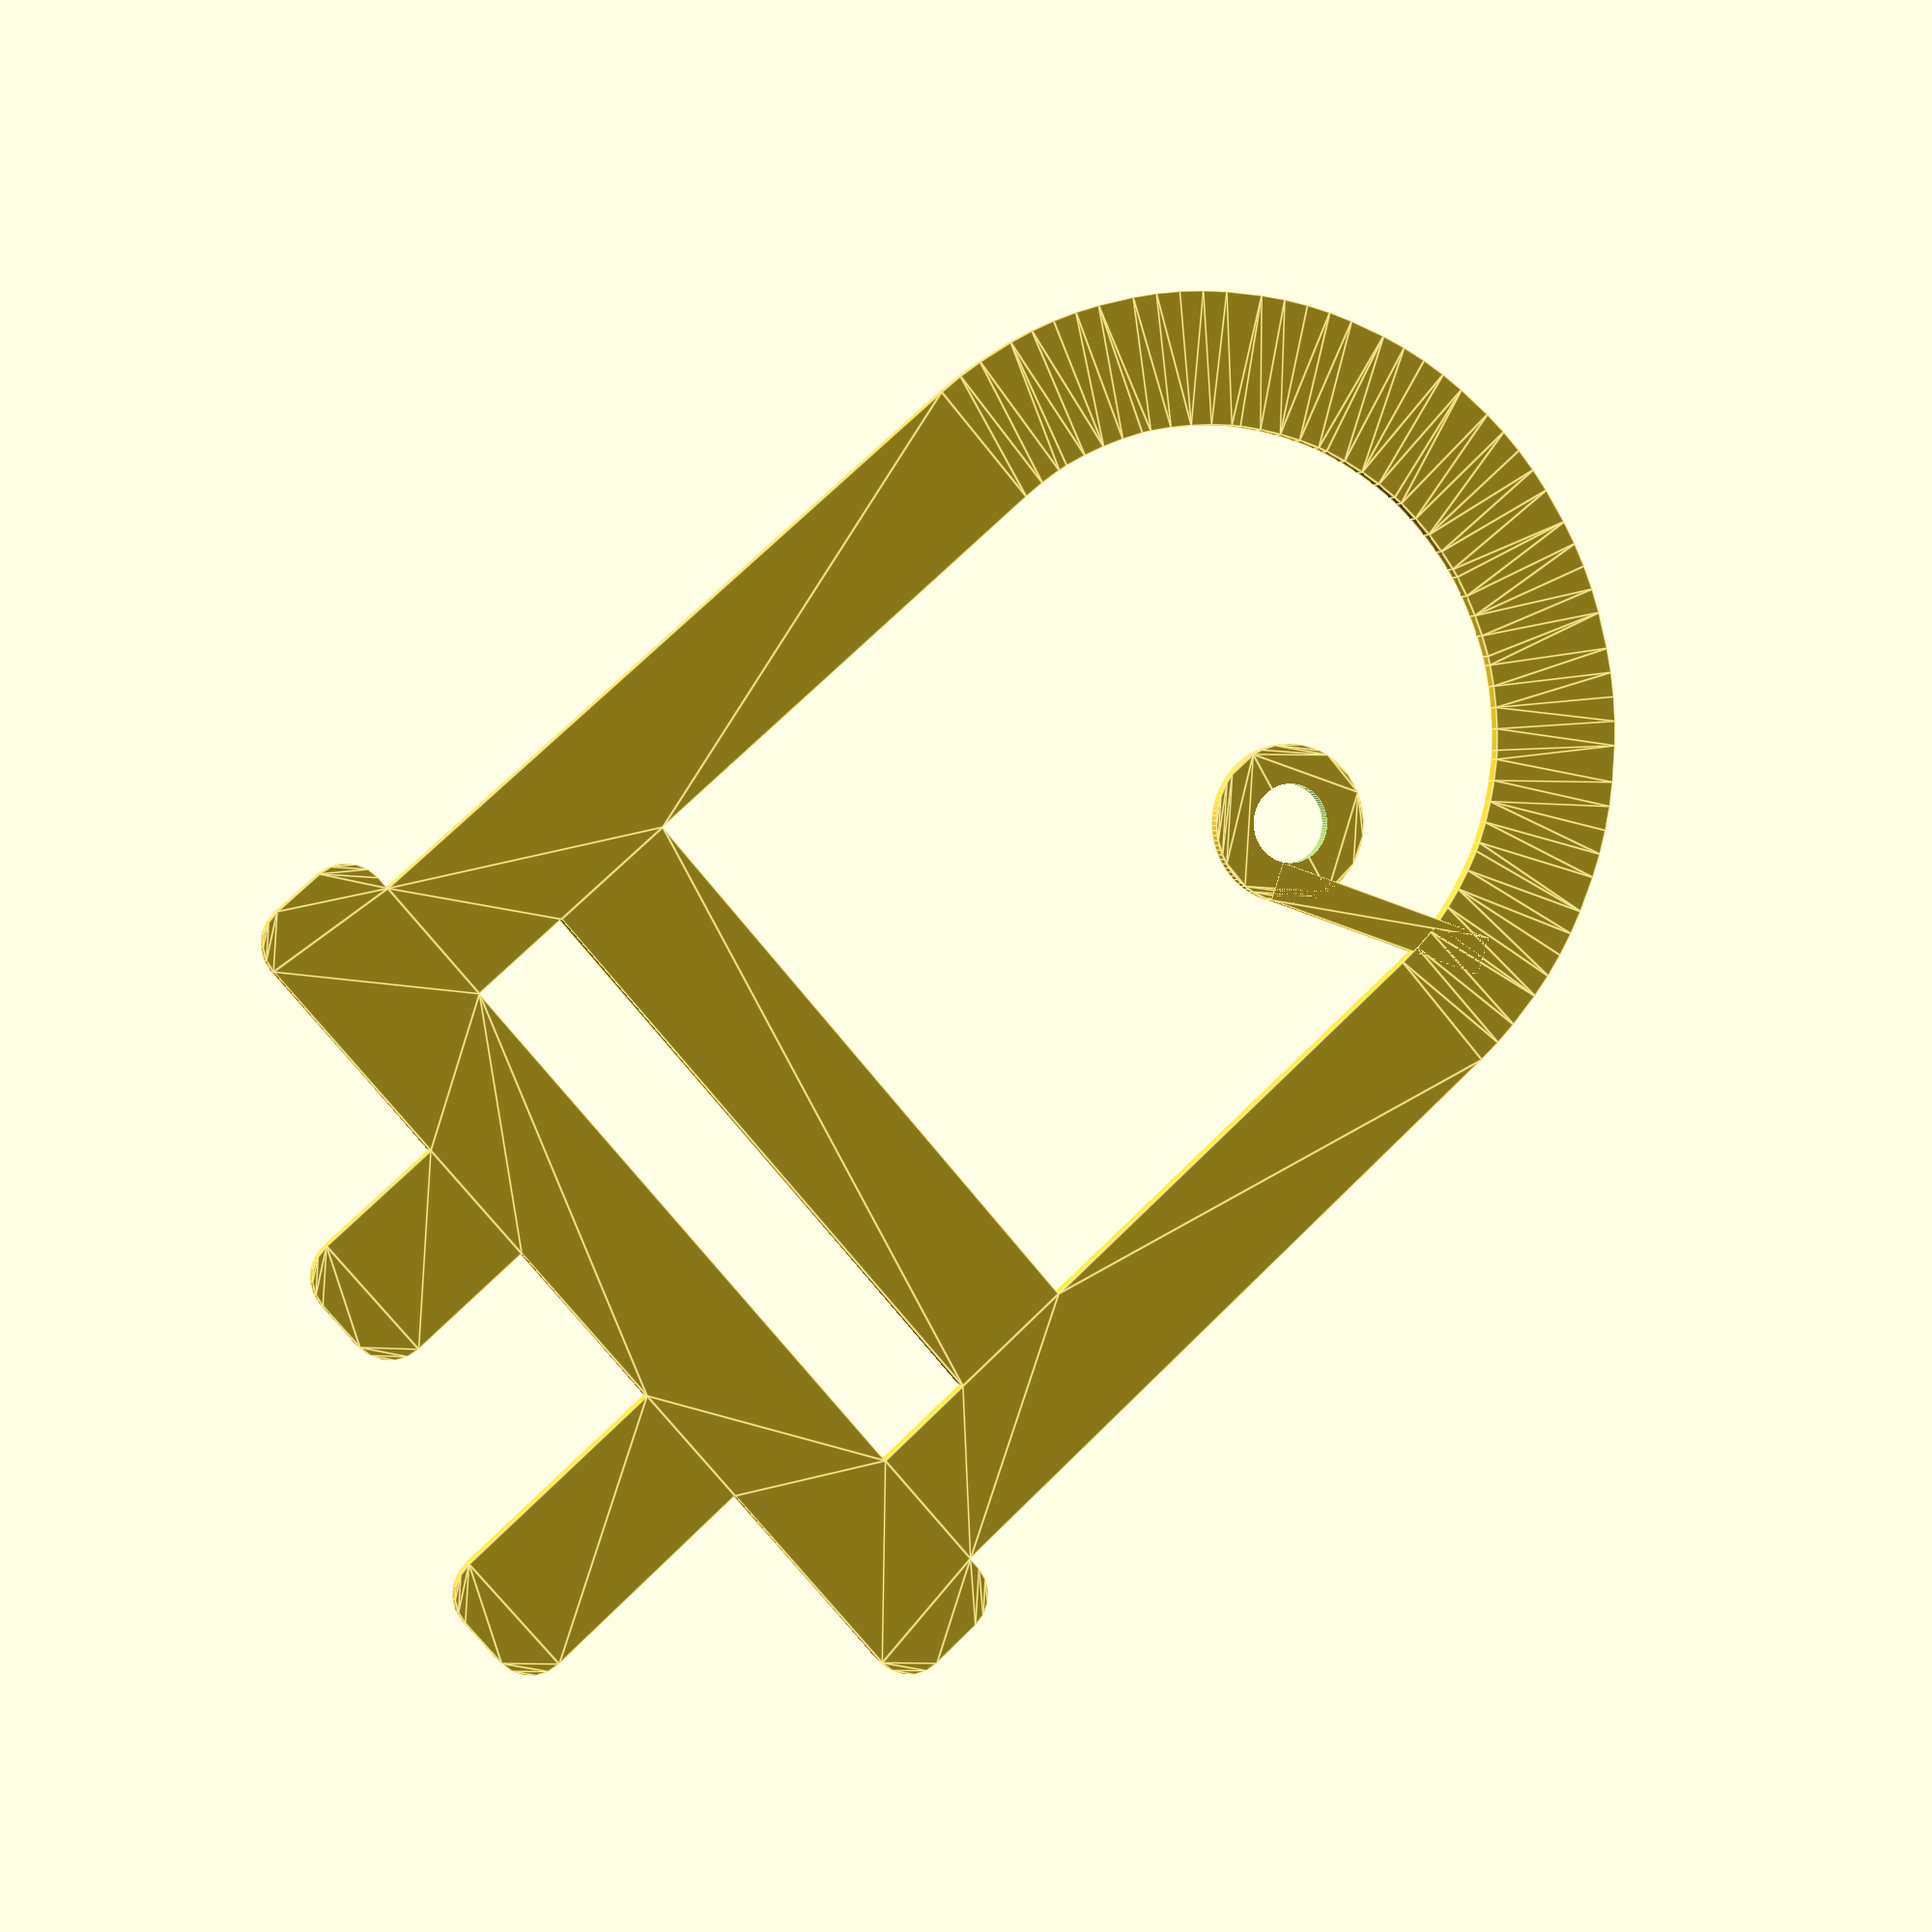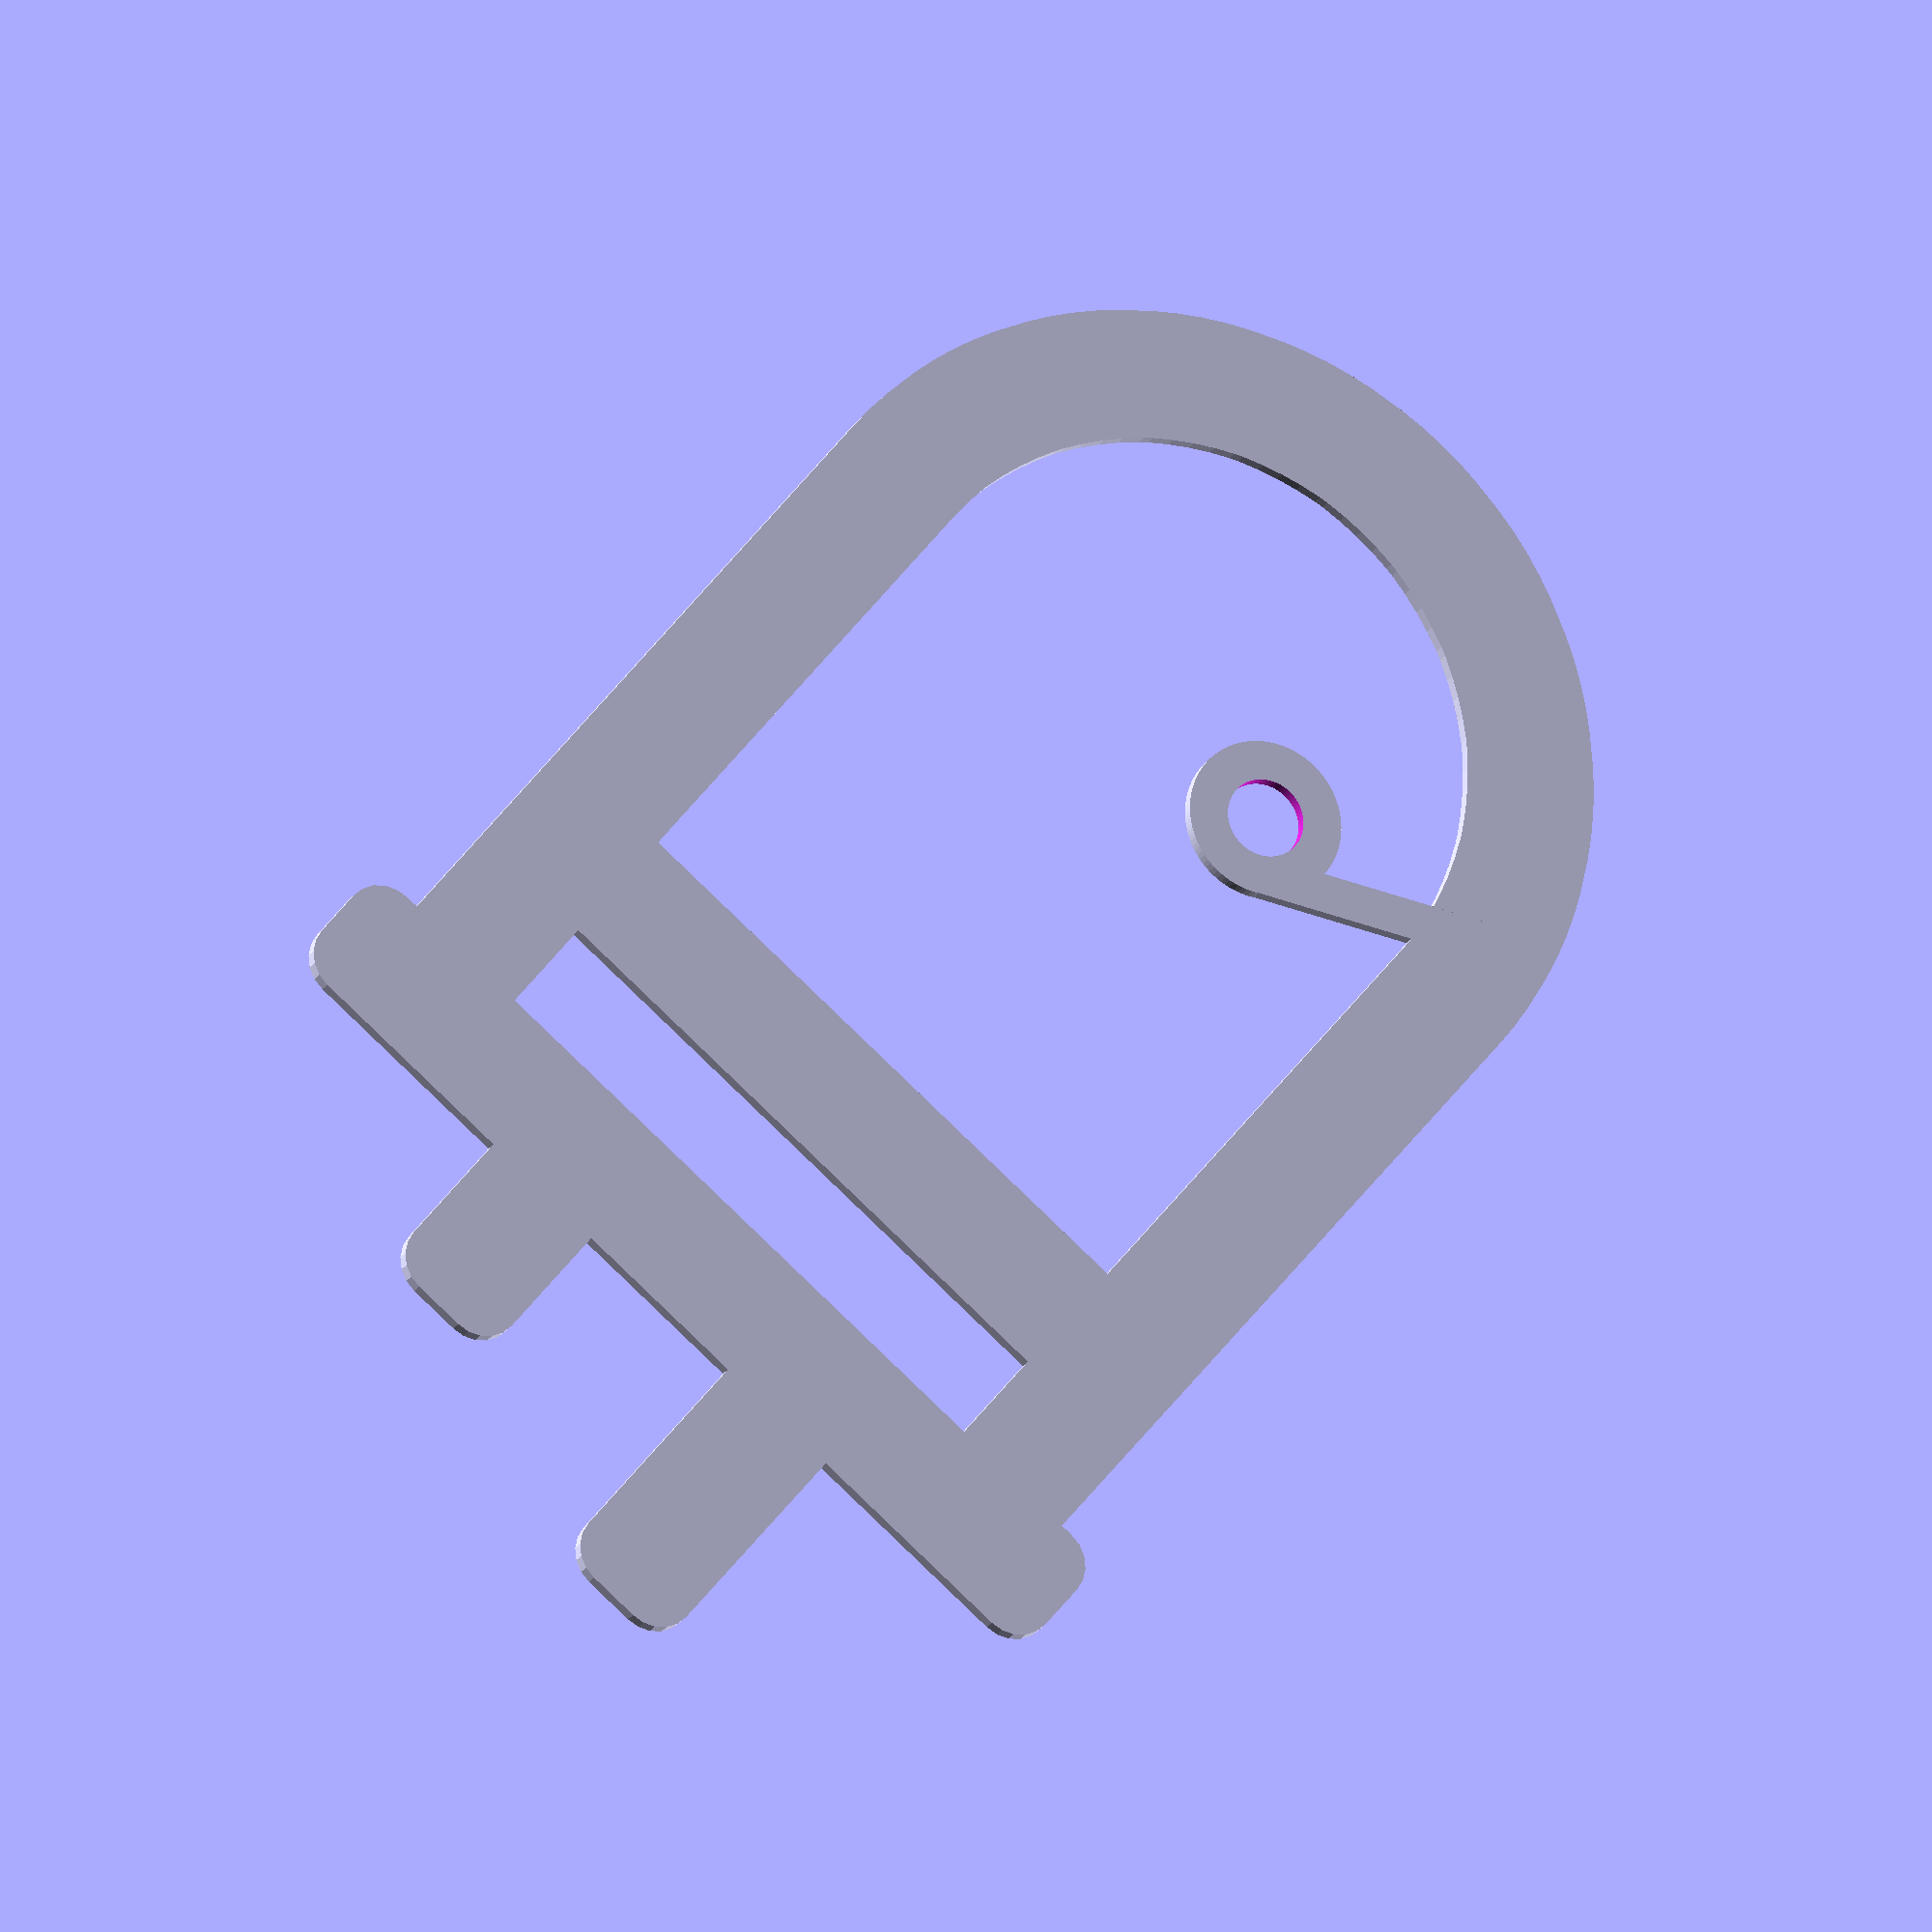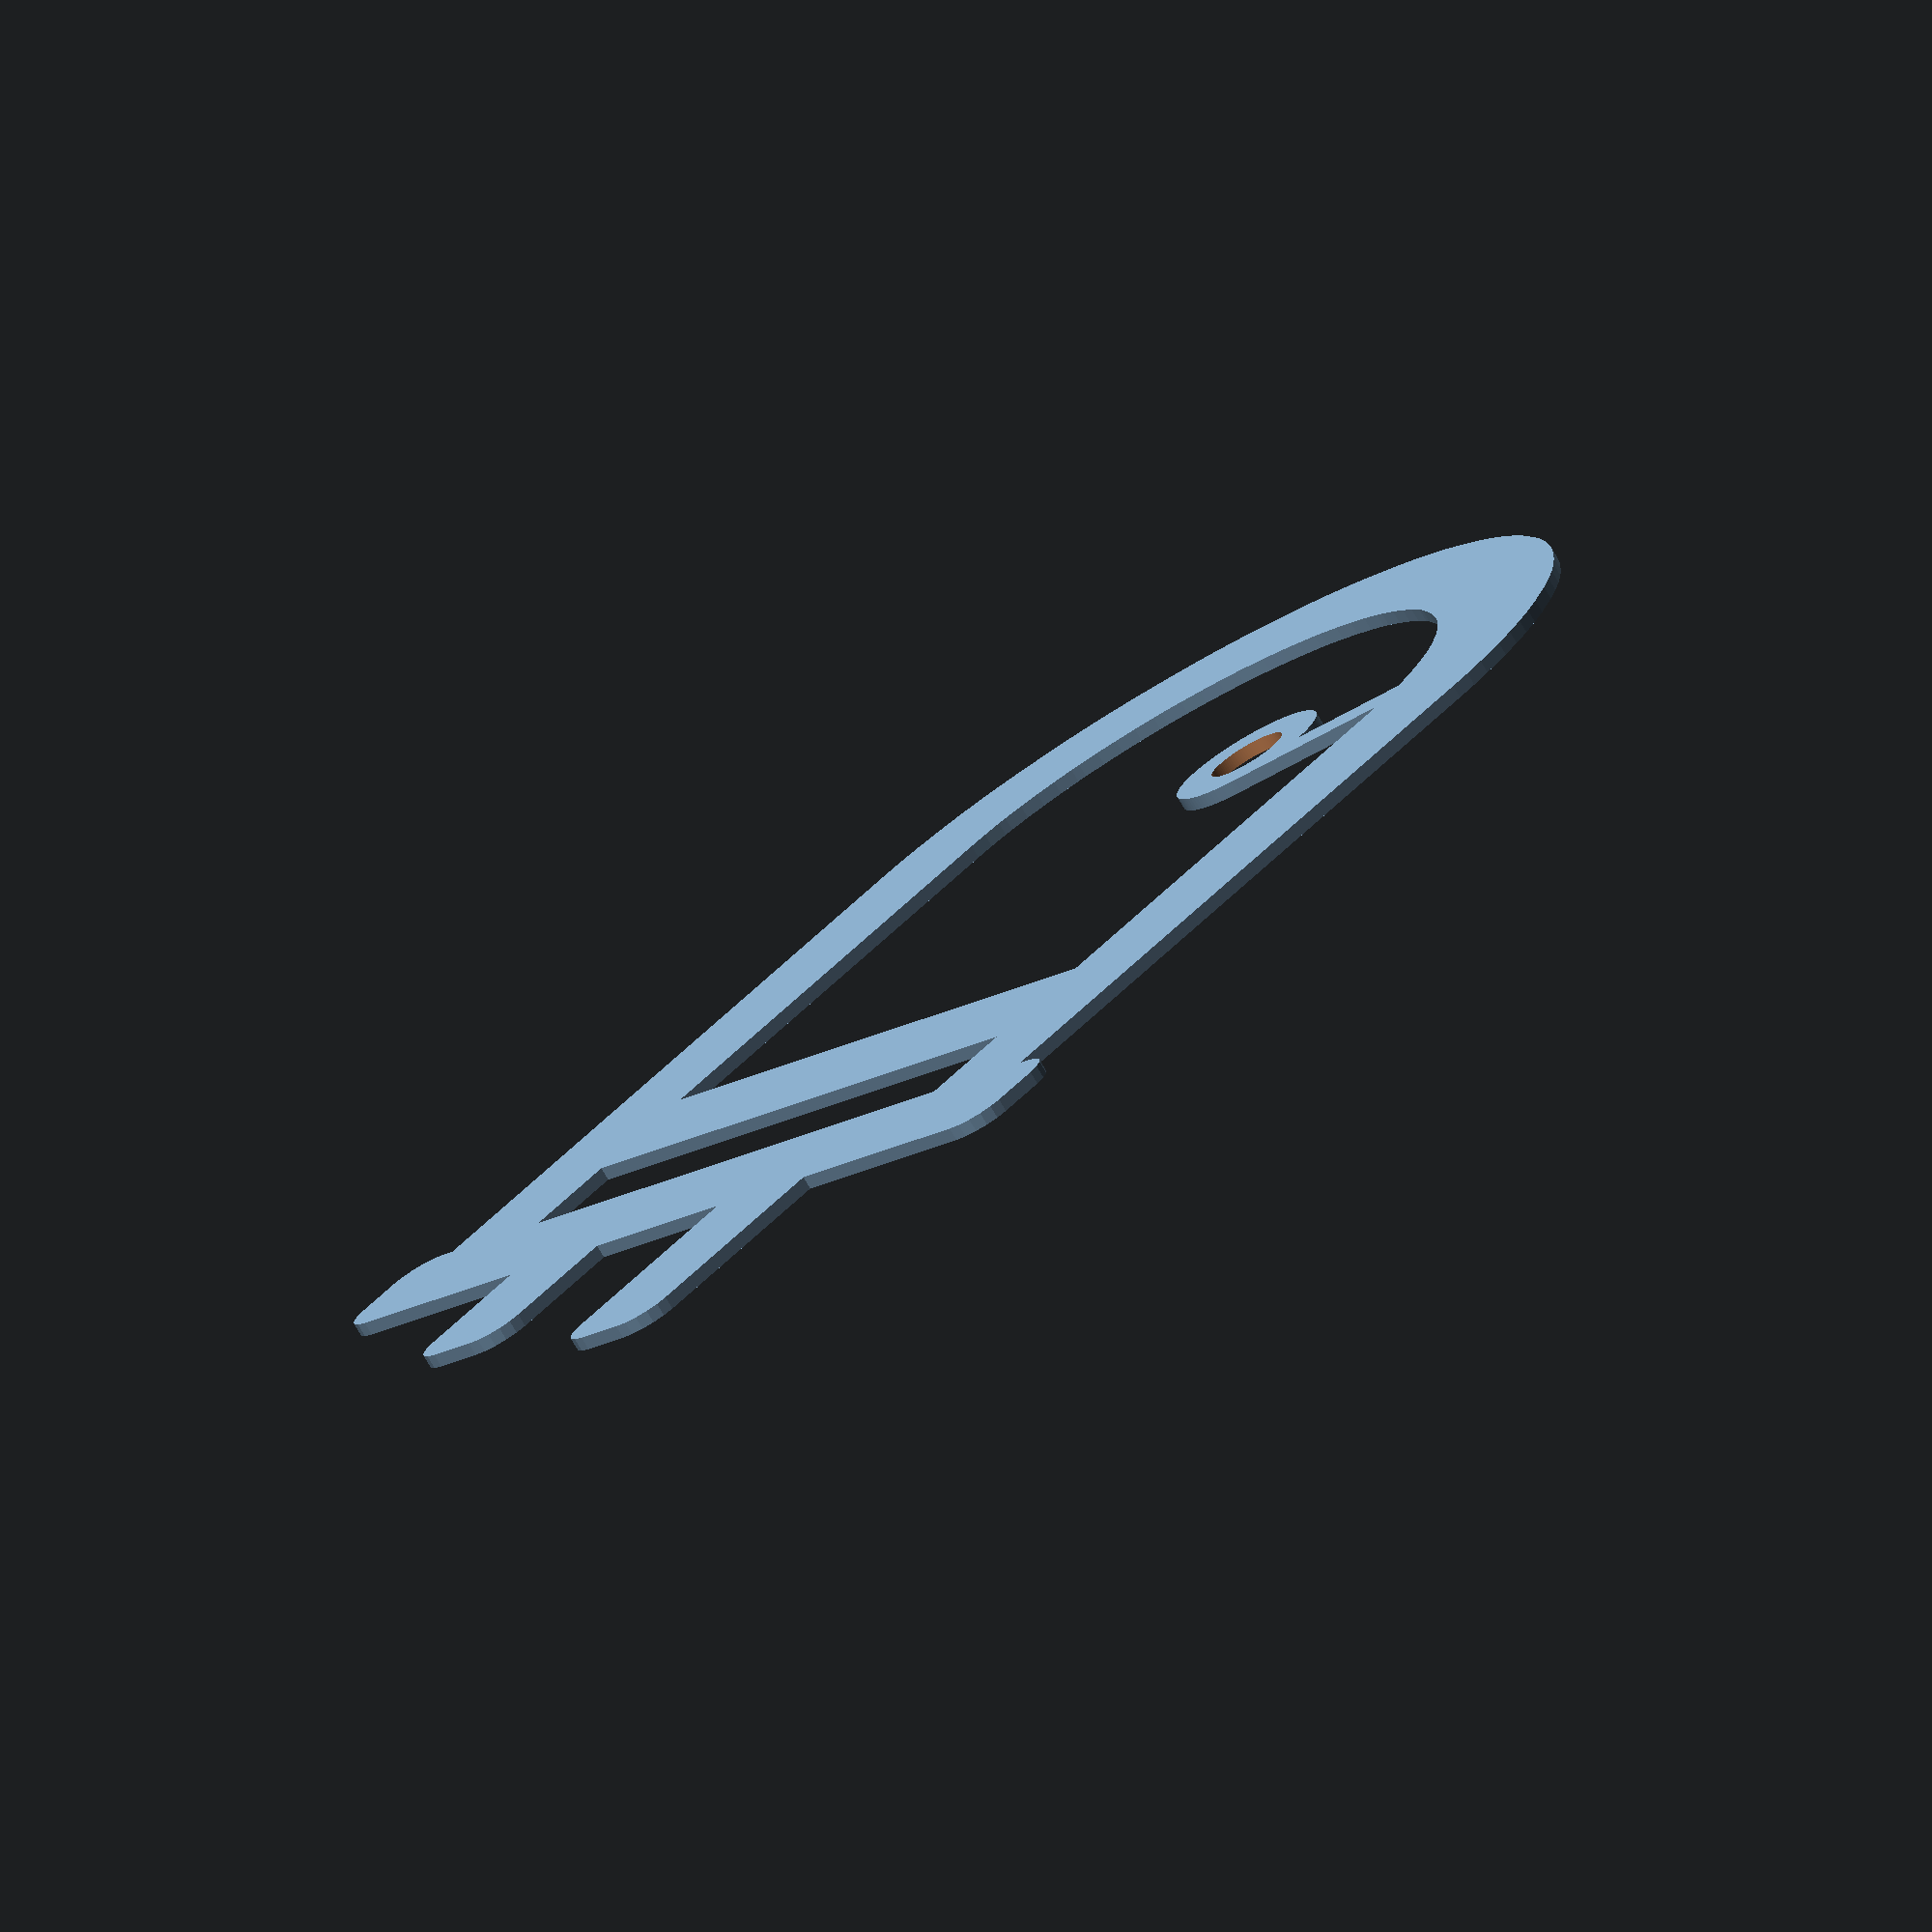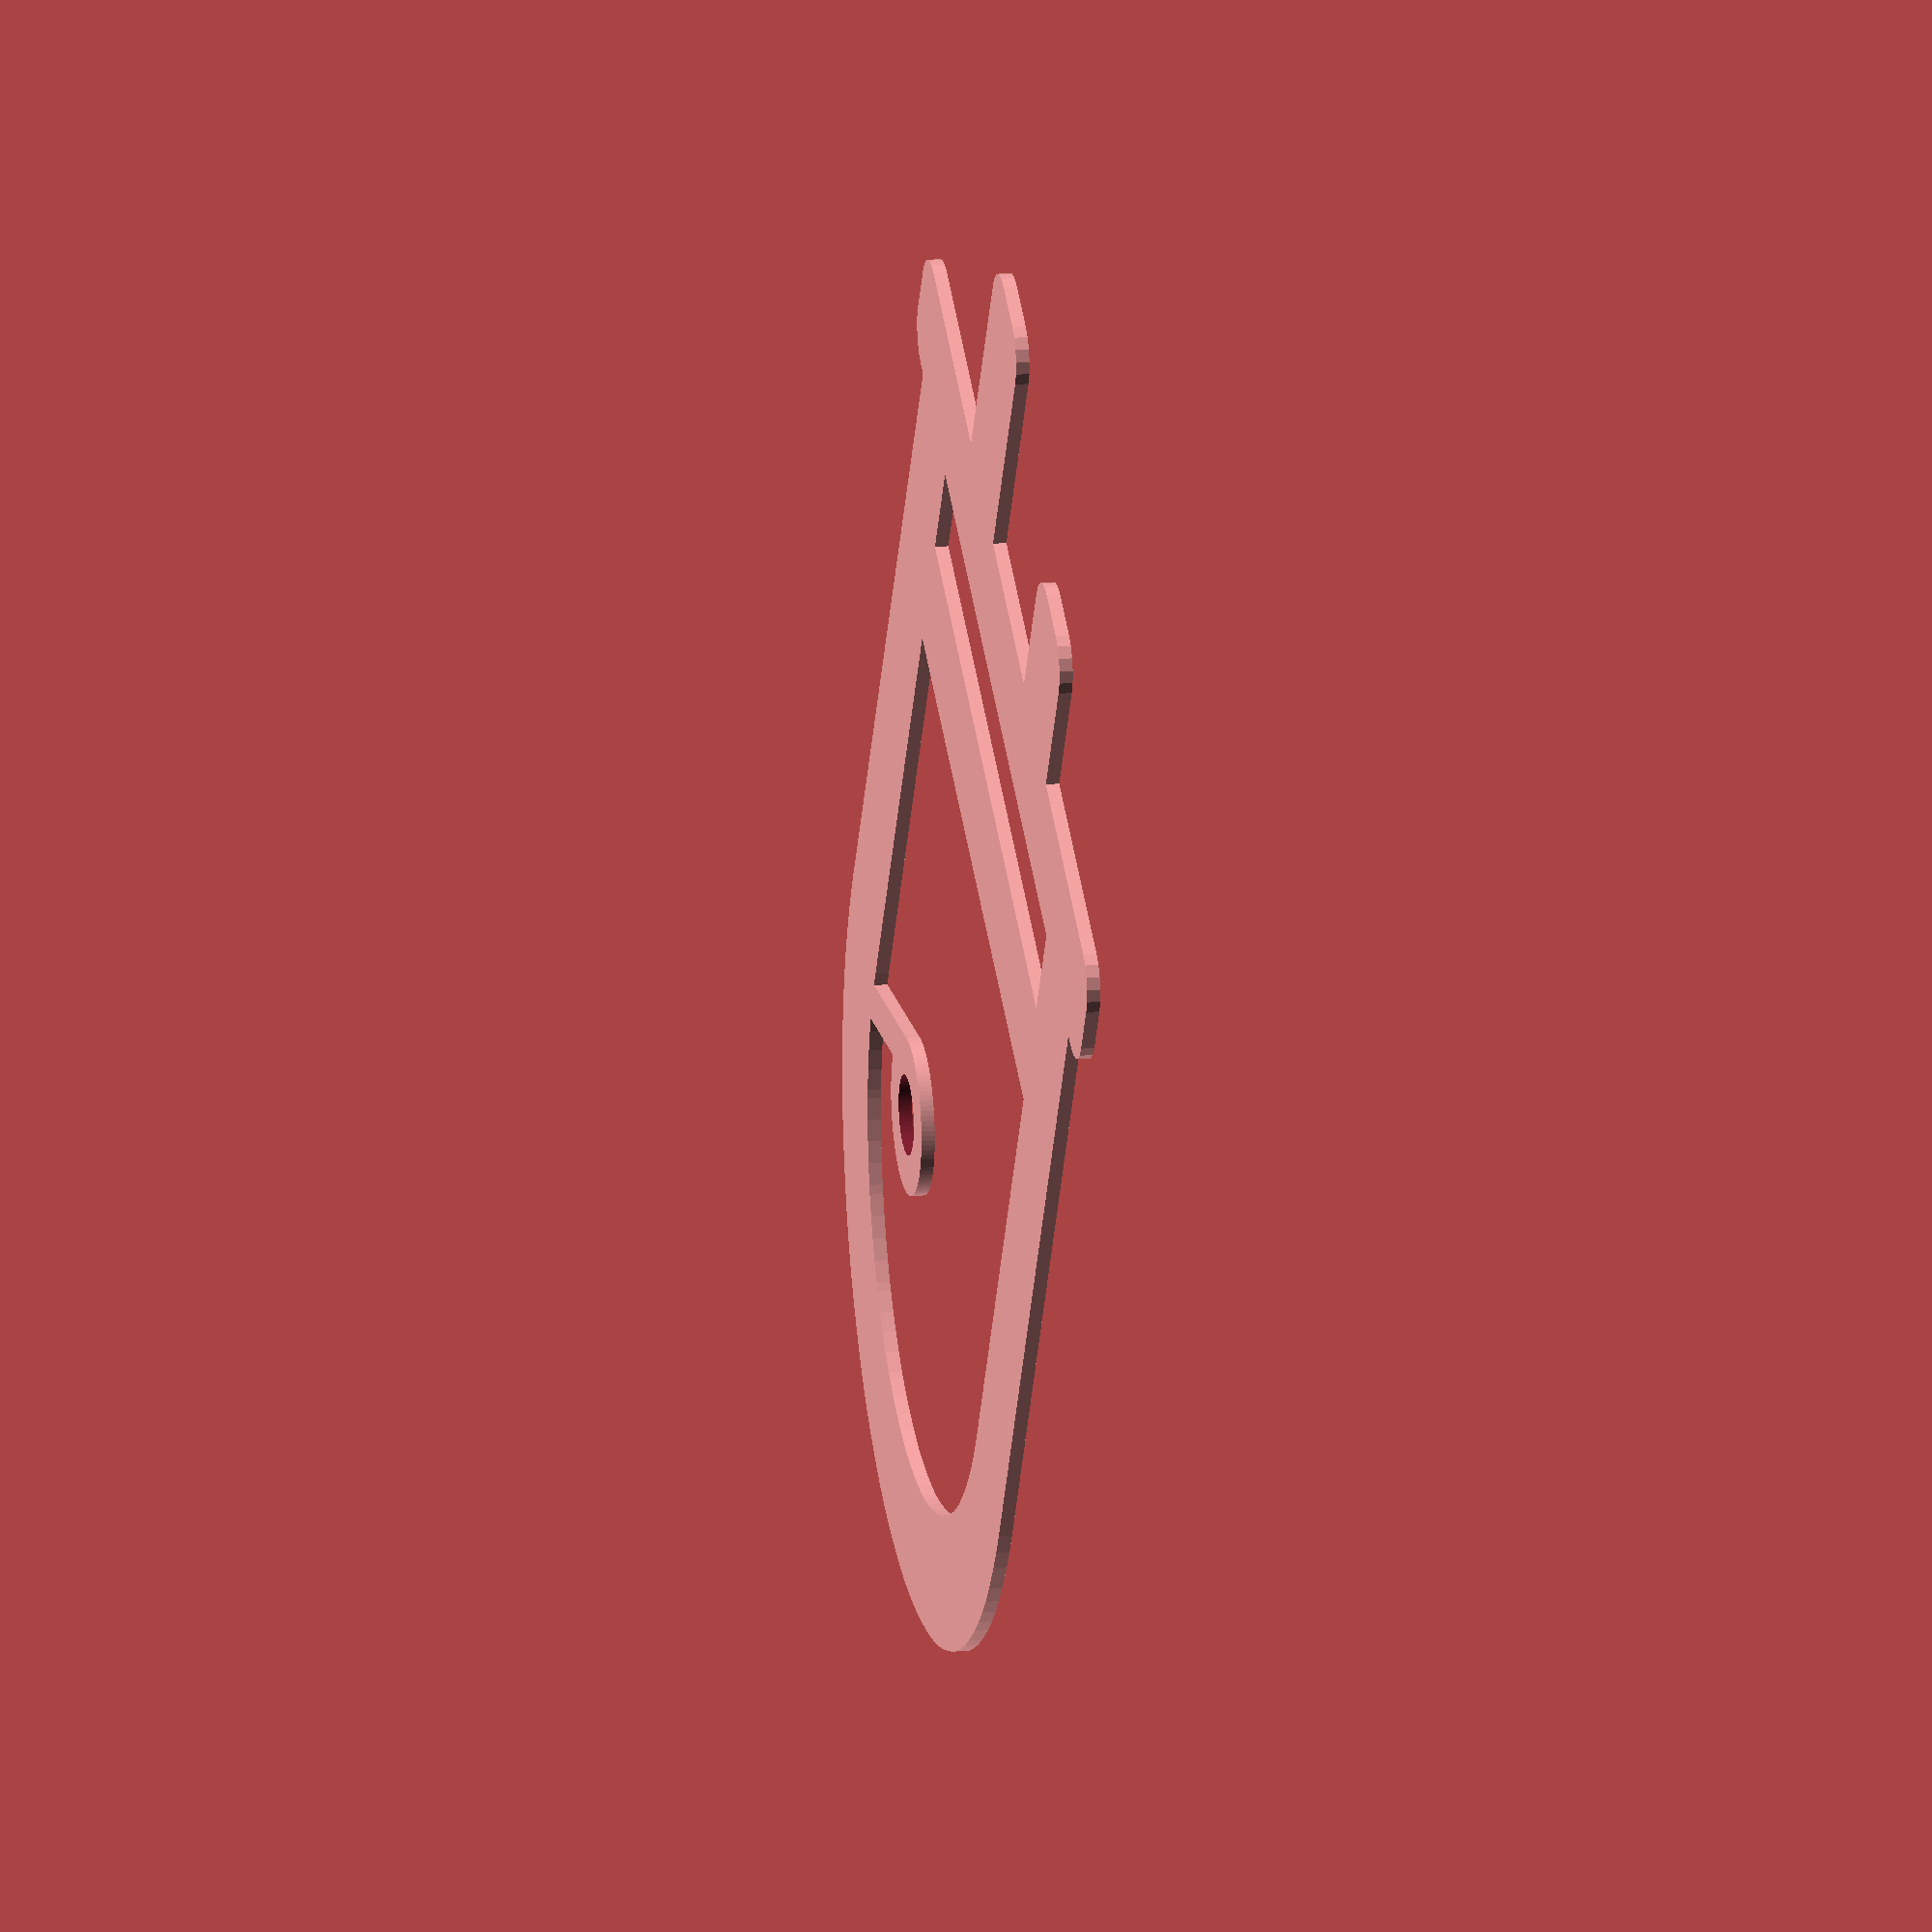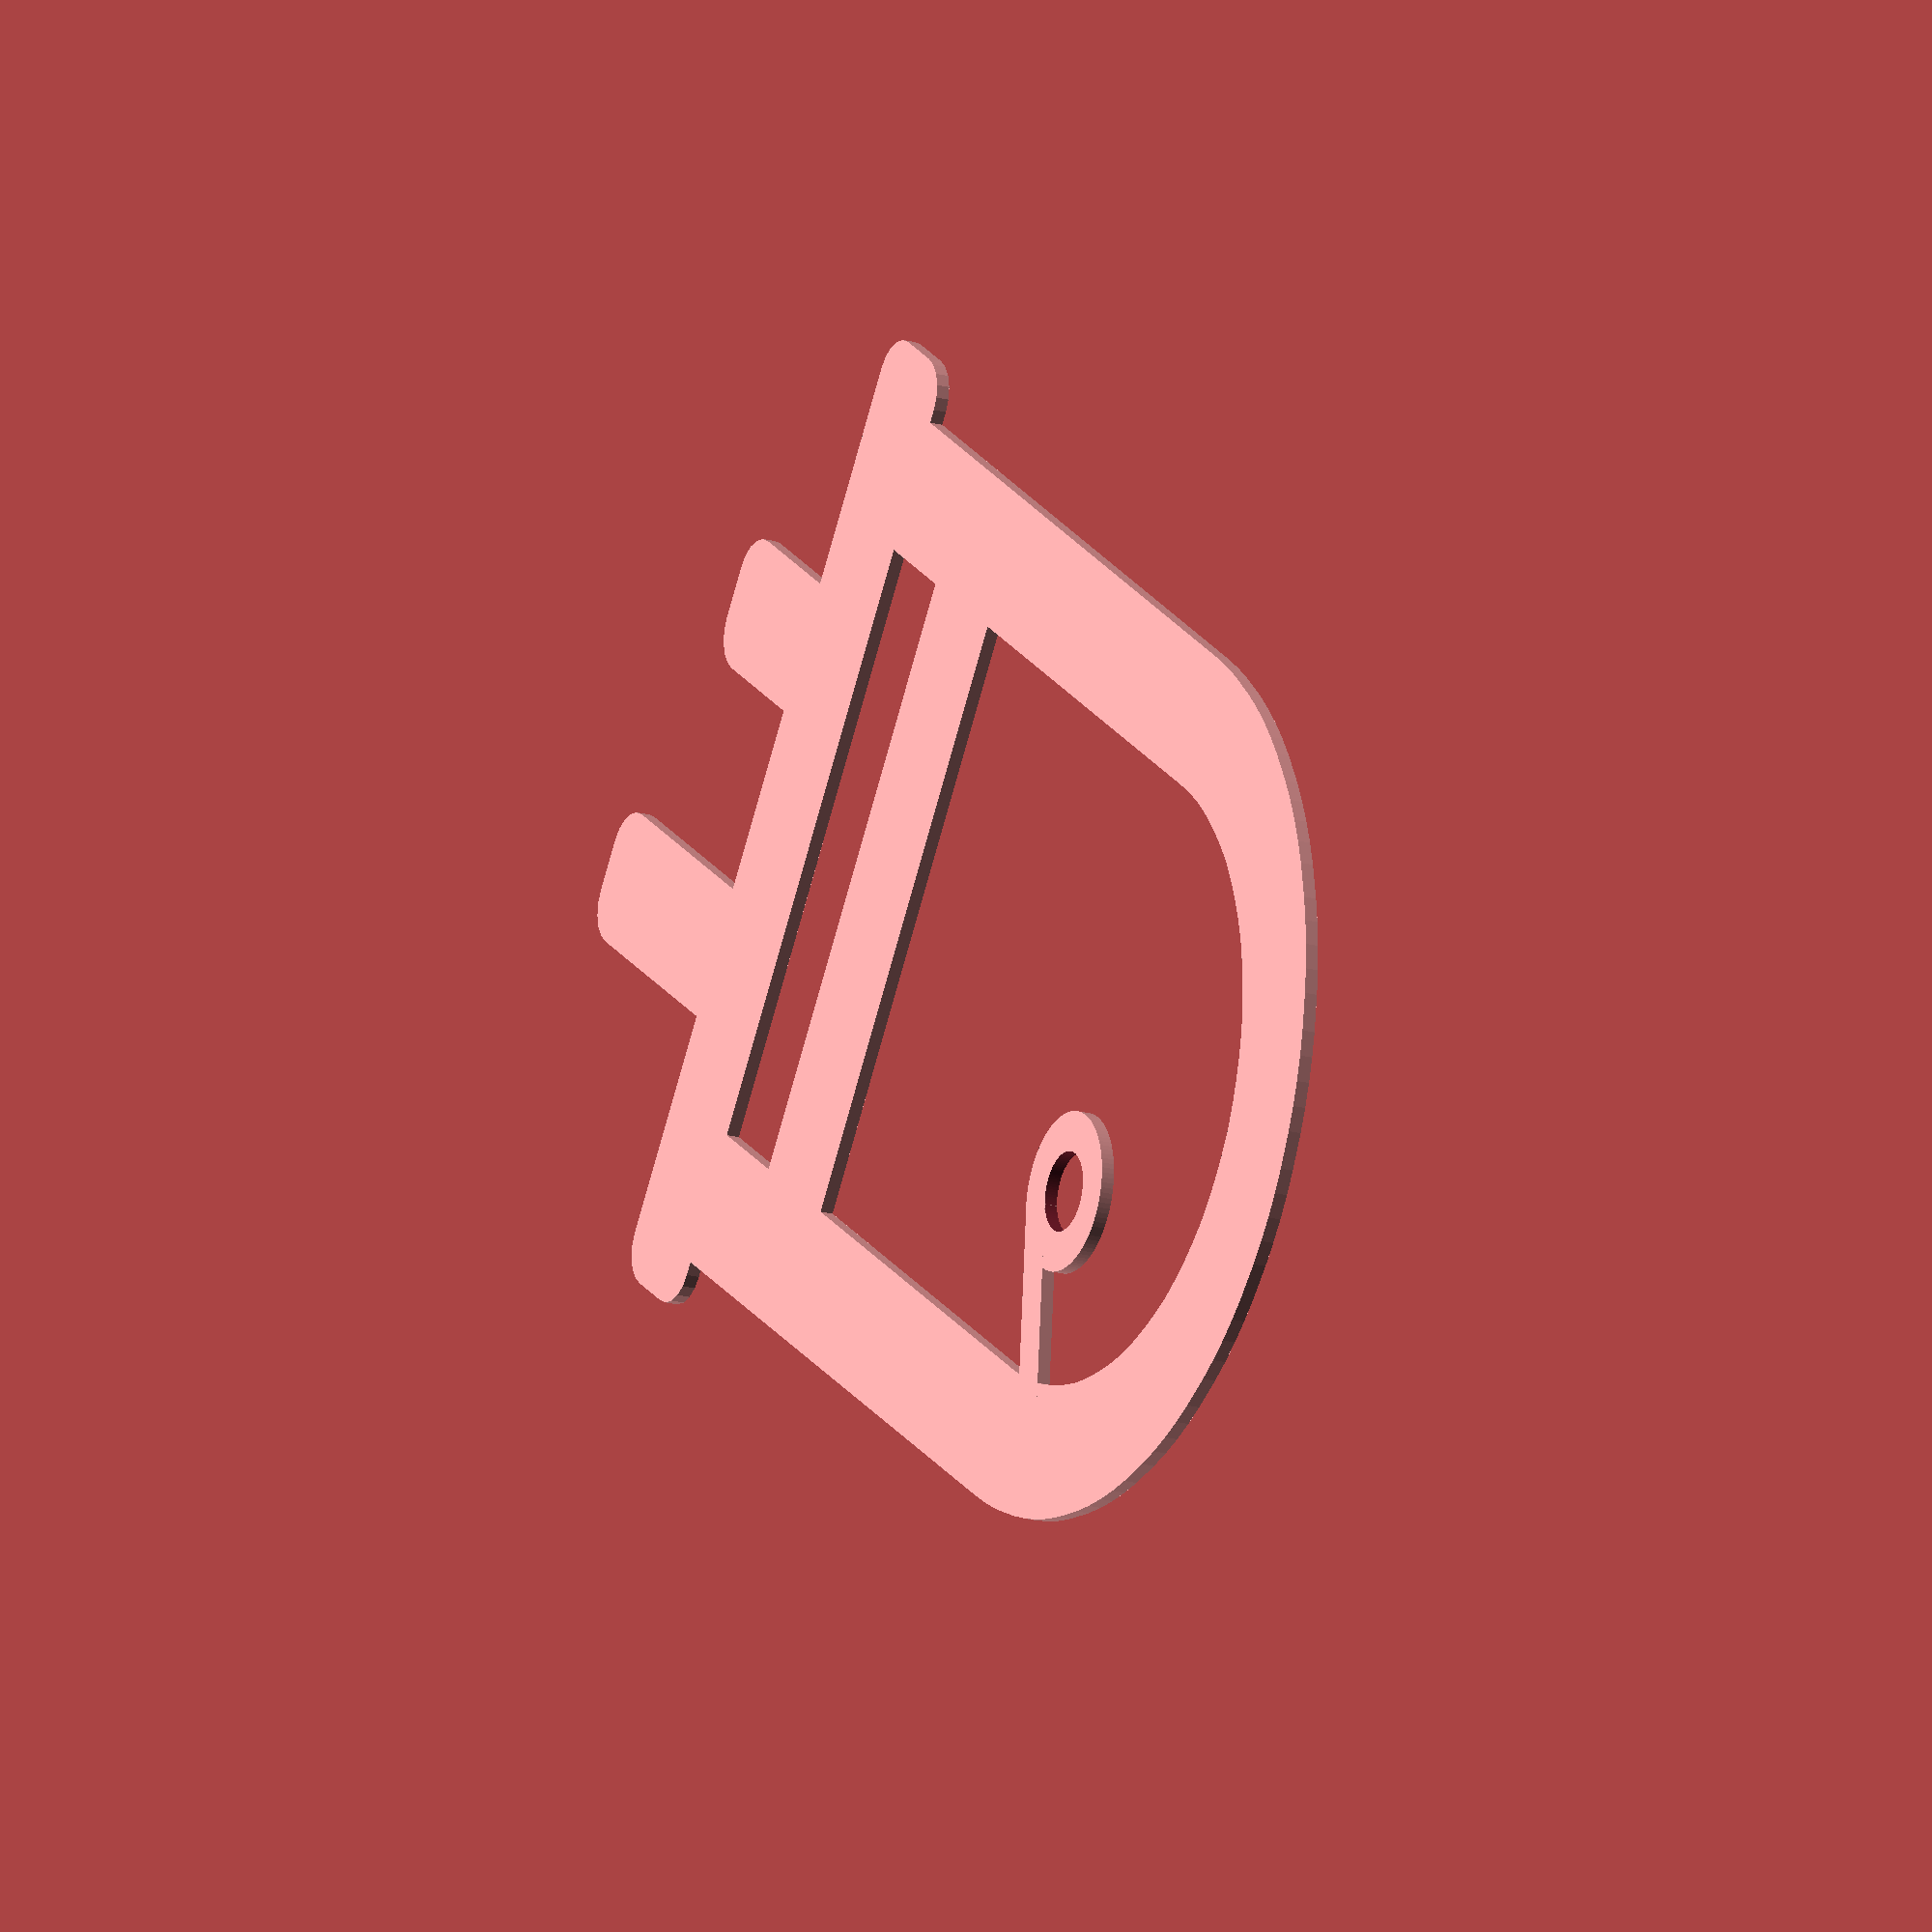
<openscad>
long=30;
esp=4;


//linear_extrude(height=3)
minkowski(){
union(){
difference(){
  difference(){
    circle(r=long,$fn=100);
     circle(r=long-esp,$fn=100);
   }
   translate([0,-long*2])
 square([long*4,long*4],center=true);  
 }
 
 
 translate([0,-long])
 difference(){
     square([long*2,long*2],center=true);
     square([(long-esp)*2,long*3],center=true);
     
     
 }
 
 //barra led arriba
  translate([0,-long*(1.4)])
 square([long*2,esp],center=true);
 
 
//barra led abajo
  translate([0,-long*(2)])
 square([(long*2)+(2*esp),esp],center=true);
 
 //pata derecha
  translate([long*(0.4),-long*(2+0.75/2)])
 square([esp,long*(0.75)],center=true);
 
 
 //pata izquierda
  translate([-long*(0.4),-long*(2+0.5/2)])
 square([esp,long*(0.5)],center=true);
 
 }//fin union
 
 circle(r=3,$fn=20);
 }
 
 
  
 translate([long*(0.3),0])
 union(){
 grueso=3;
     radio=6;
 
 difference(){

     circle(r=radio,$fn=100);
     circle(r=radio-grueso,$fn=100);
 }
 
 translate([radio*(0.3),-radio*(0.4)])
 rotate(-60)
 square([grueso,radio*3]);
 
 }
 
</openscad>
<views>
elev=178.7 azim=228.7 roll=198.9 proj=p view=edges
elev=200.2 azim=219.2 roll=201.6 proj=o view=solid
elev=76.7 azim=42.5 roll=30.7 proj=o view=solid
elev=341.8 azim=209.9 roll=79.2 proj=o view=solid
elev=198.4 azim=304.9 roll=117.9 proj=o view=solid
</views>
